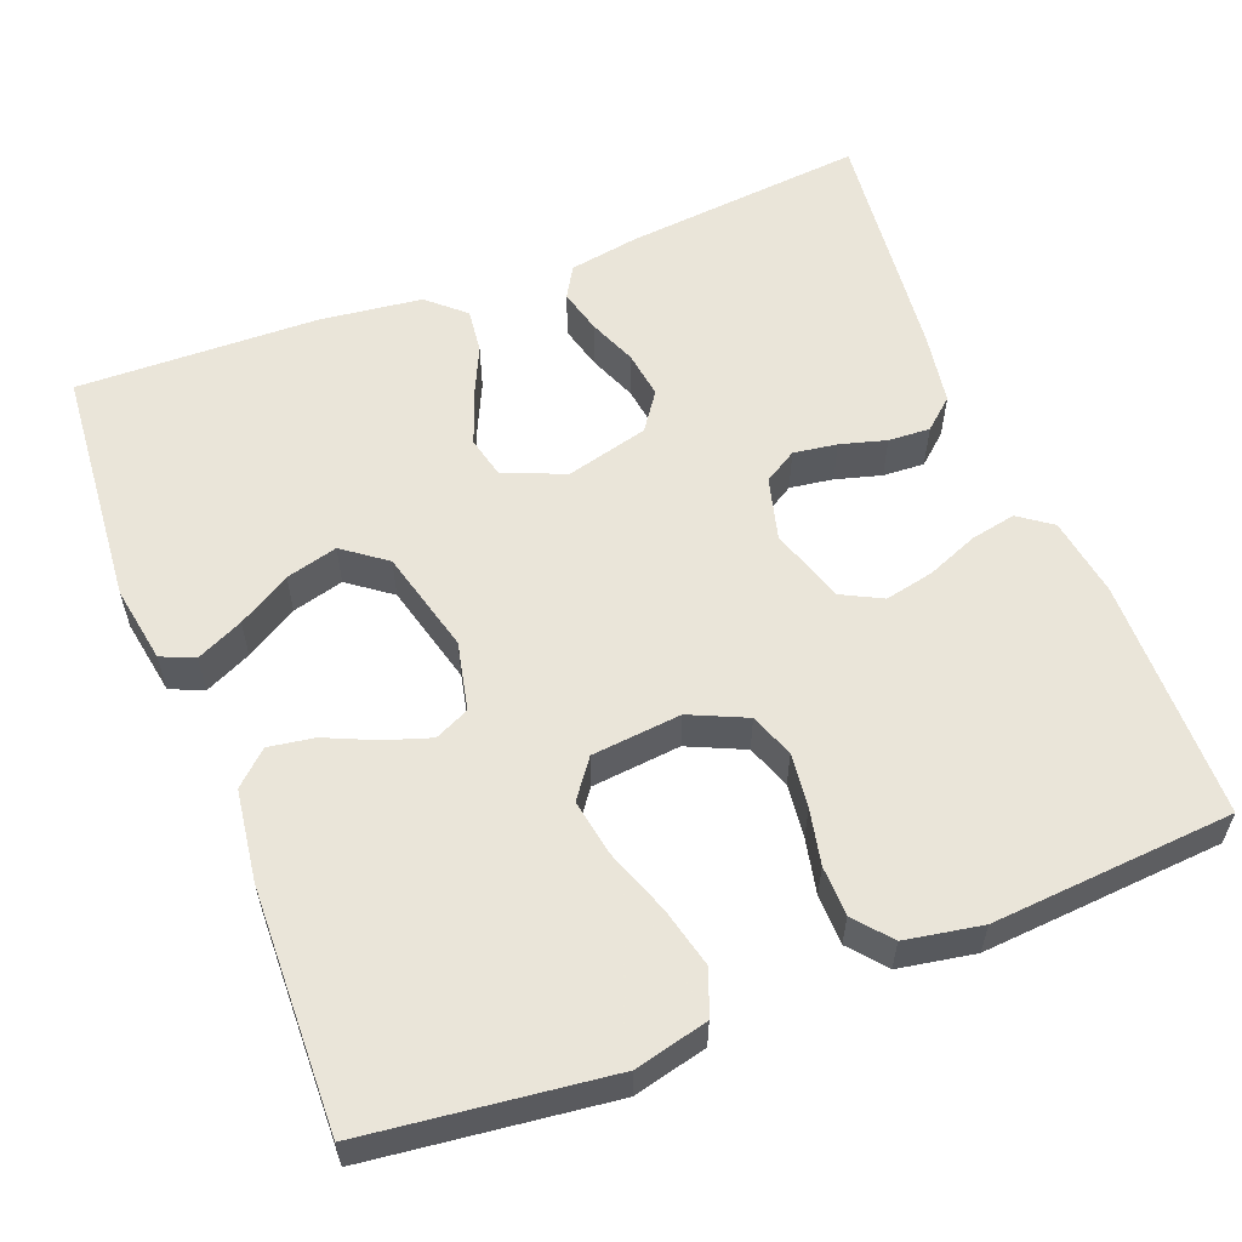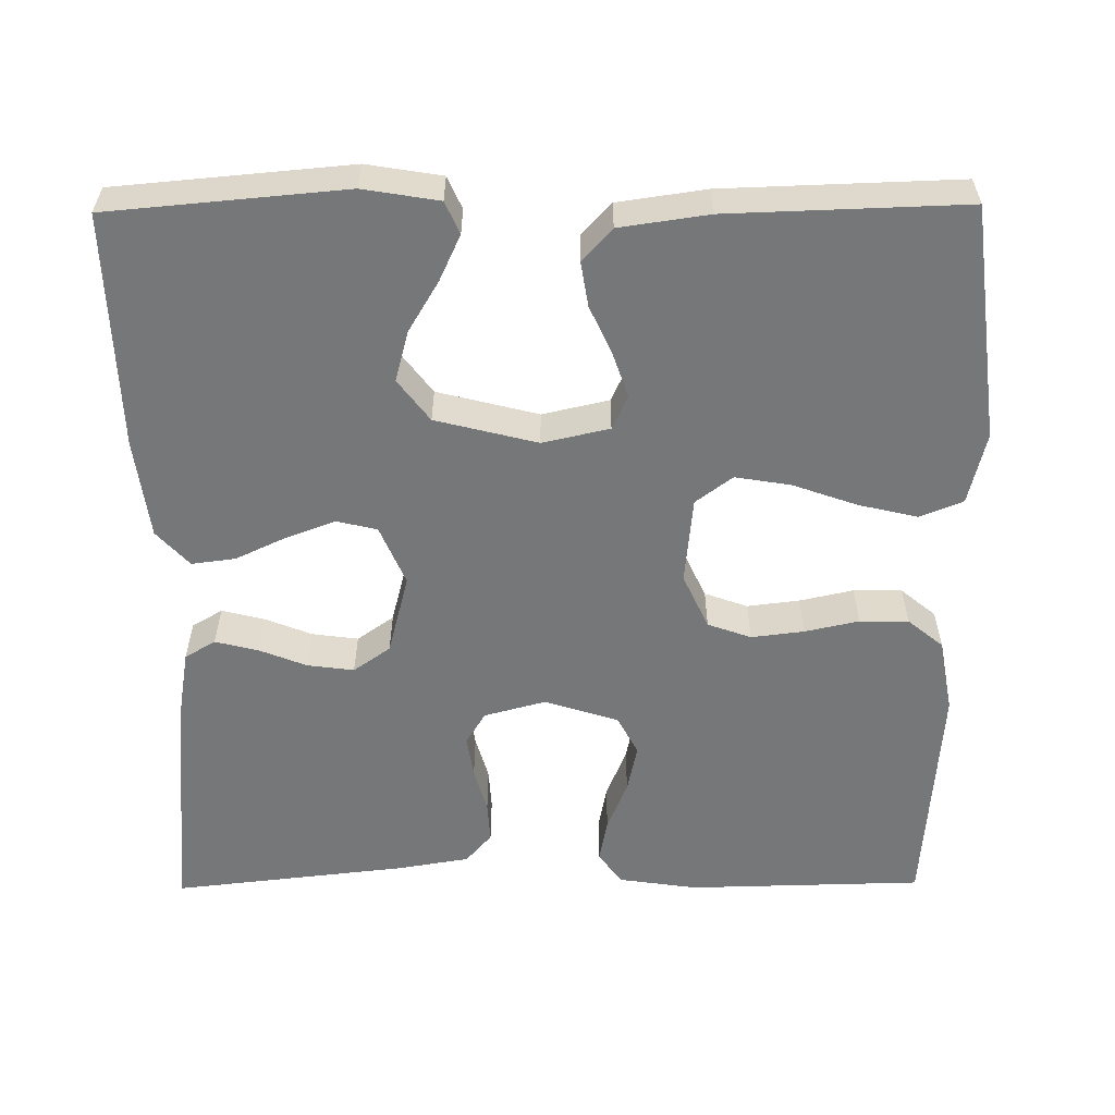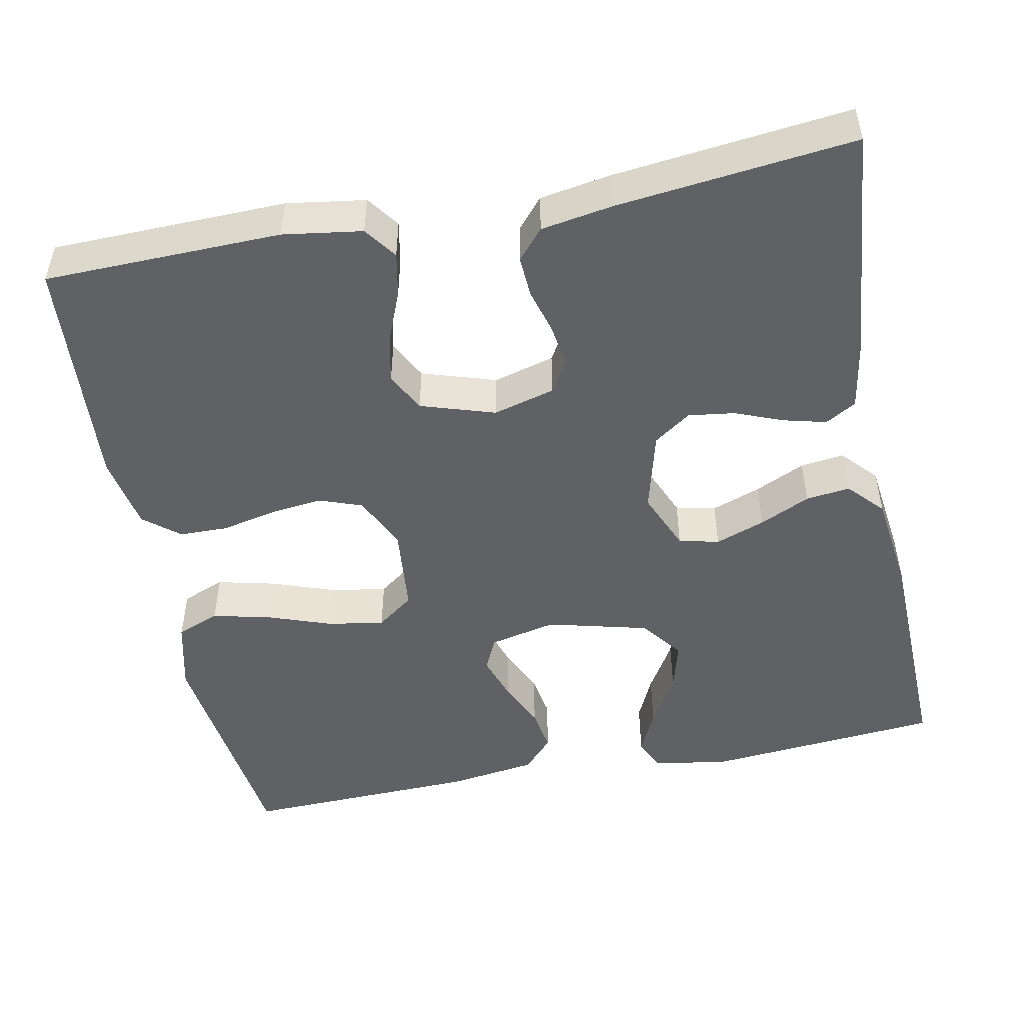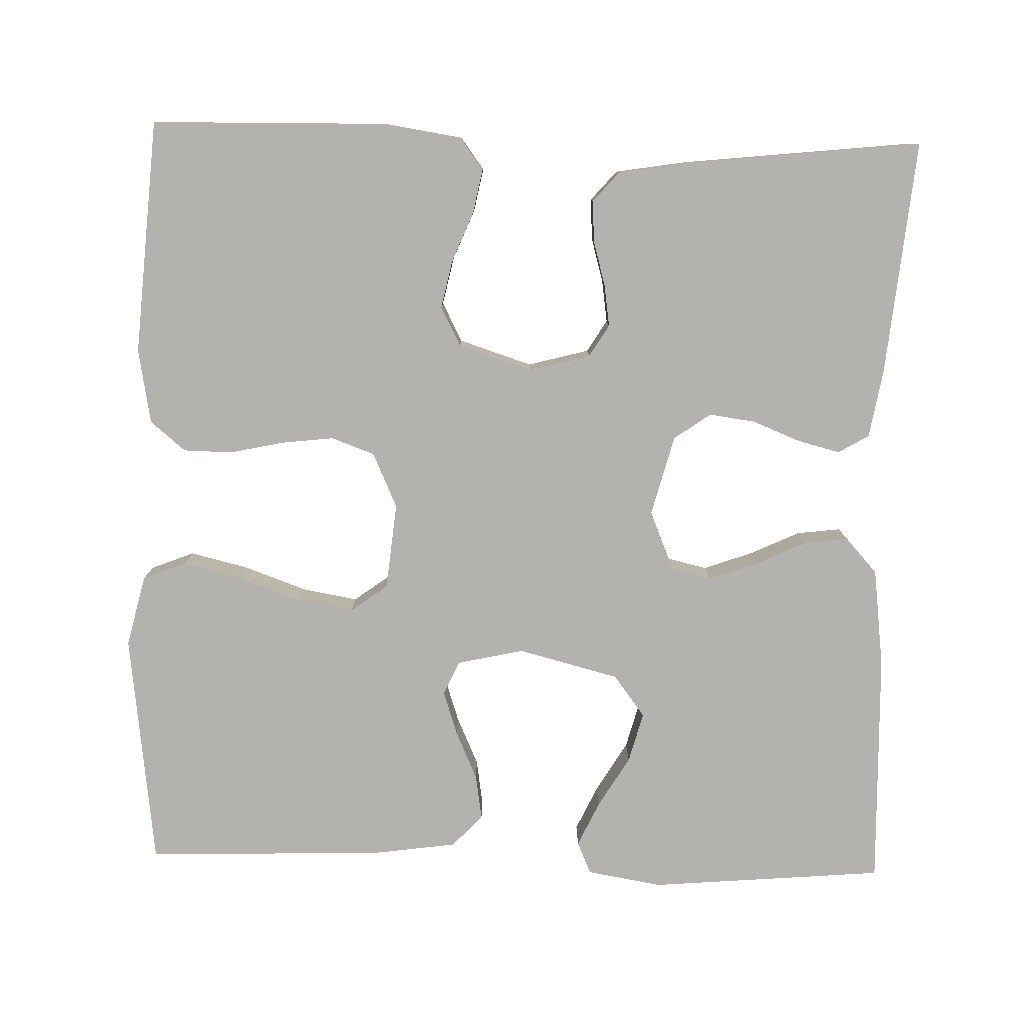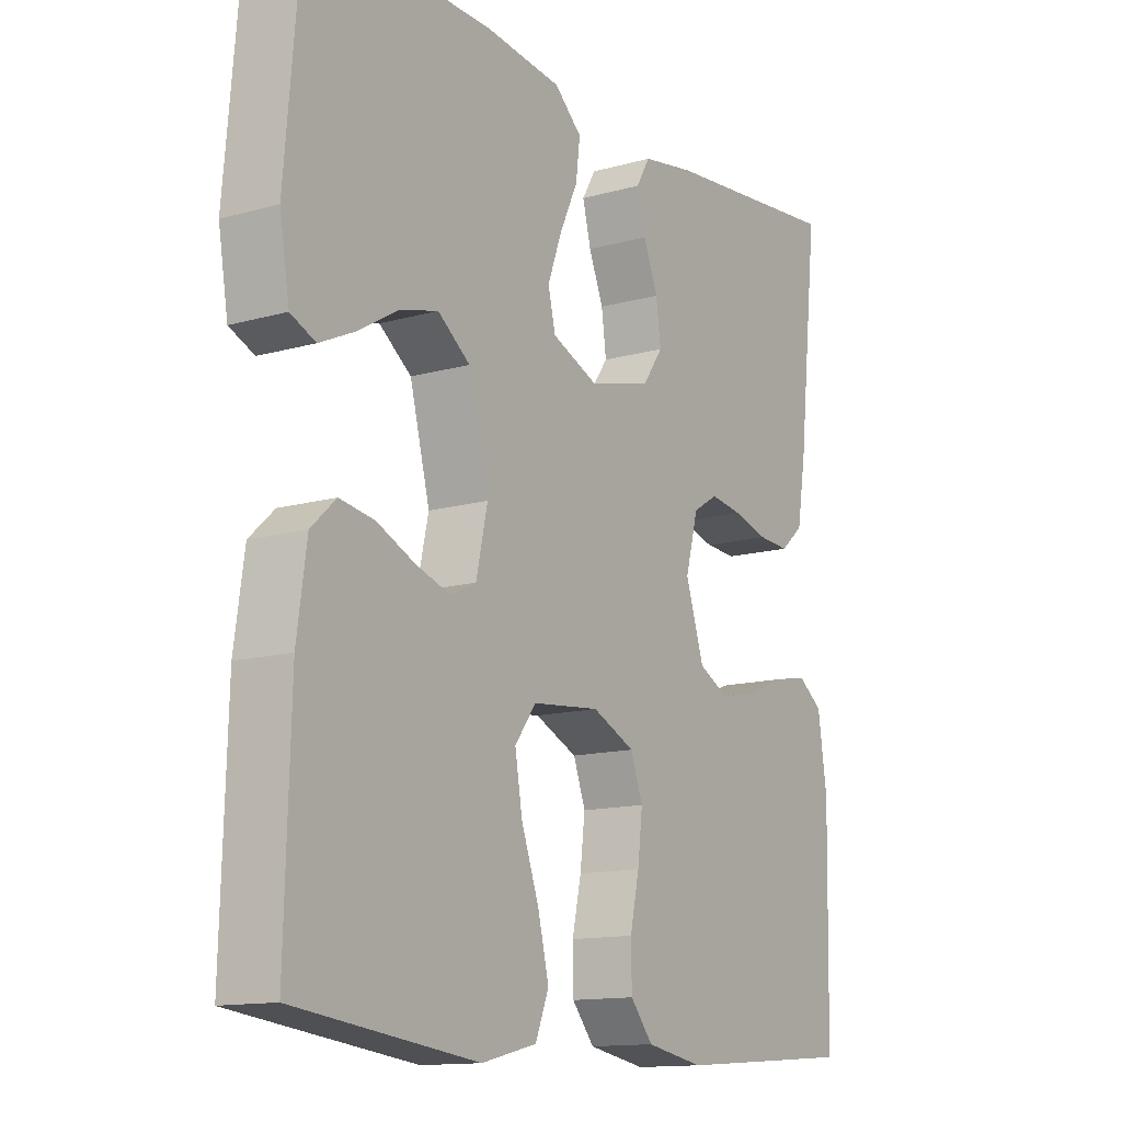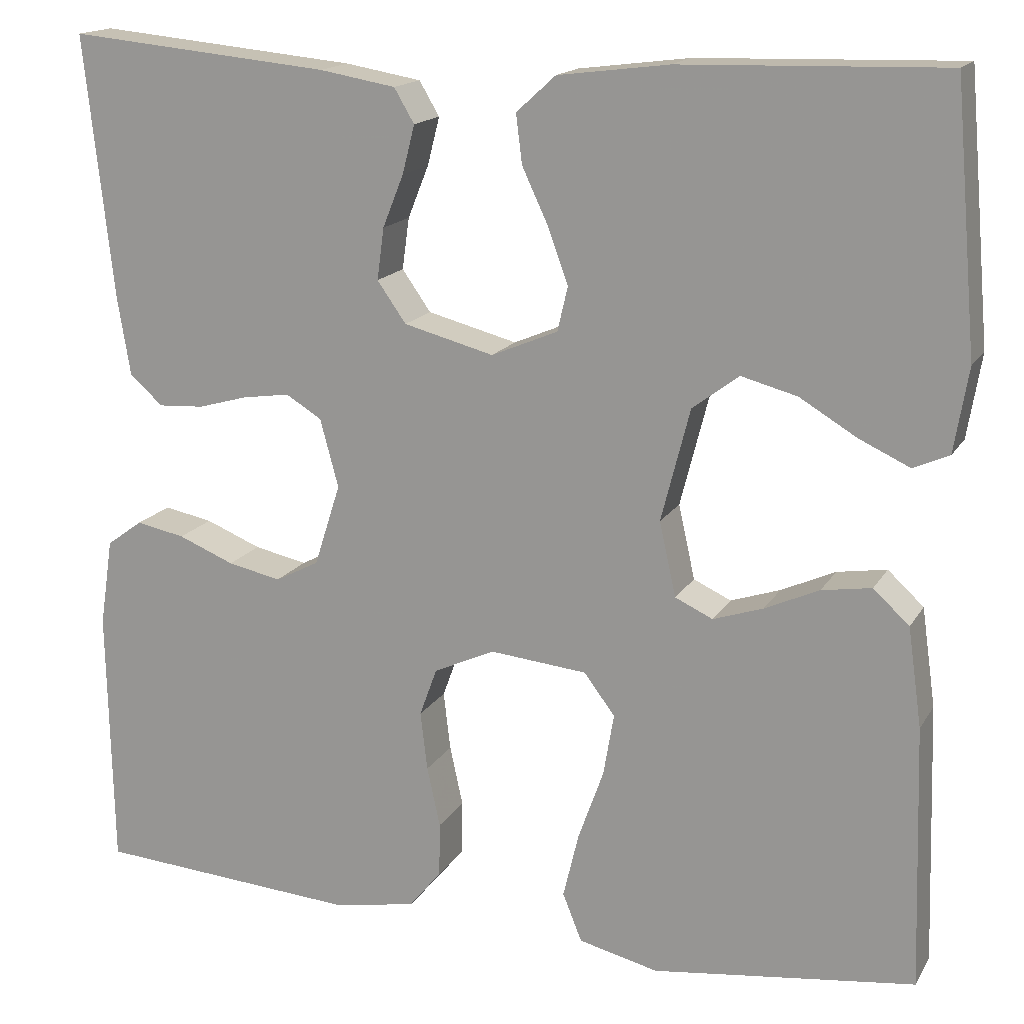
<metadata>
{"format":"obj","ext":"obj","renderer":"f3d","projection":"perspective","resolution":1024,"background":"white","views":[{"elev":57.7,"azim":158.6,"up":"+Y"},{"elev":-57.1,"azim":90.6,"up":"+Y"},{"elev":-49.4,"azim":-78.7,"up":"+Y"},{"elev":-79.8,"azim":-91.6,"up":"+Y"},{"elev":-13.3,"azim":122.7,"up":"+Z"},{"elev":16.1,"azim":21.1,"up":"+Z"}]}
</metadata>
<code>
v 0.5 0.07 0.5
v 0.526 0.07 0.2
v 0.51 0.07 0.104
v 0.469 0.07 0.086
v 0.411 0.07 0.113
v 0.346 0.07 0.152
v 0.282 0.07 0.169
v 0.229 0.07 0.129
v 0.196 0.07 0
v 0.215 0.07 -0.085
v 0.258 0.07 -0.105
v 0.315 0.07 -0.086
v 0.377 0.07 -0.058
v 0.434 0.07 -0.049
v 0.475 0.07 -0.087
v 0.491 0.07 -0.2
v 0.5 0.07 -0.5
v 0.2 0.07 -0.537
v 0.109 0.07 -0.515
v 0.087 0.07 -0.46
v 0.105 0.07 -0.385
v 0.134 0.07 -0.304
v 0.146 0.07 -0.233
v 0.111 0.07 -0.186
v 0 0.07 -0.175
v -0.07 0.07 -0.207
v -0.09 0.07 -0.262
v -0.082 0.07 -0.329
v -0.067 0.07 -0.398
v -0.068 0.07 -0.46
v -0.105 0.07 -0.505
v -0.2 0.07 -0.522
v -0.5 0.07 -0.5
v -0.506 0.07 -0.2
v -0.491 0.07 -0.1
v -0.45 0.07 -0.07
v -0.394 0.07 -0.081
v -0.33 0.07 -0.107
v -0.269 0.07 -0.12
v -0.219 0.07 -0.094
v -0.189 0.07 0
v -0.21 0.07 0.078
v -0.251 0.07 0.103
v -0.305 0.07 0.095
v -0.362 0.07 0.079
v -0.414 0.07 0.076
v -0.452 0.07 0.109
v -0.467 0.07 0.2
v -0.5 0.07 0.5
v -0.2 0.07 0.471
v -0.113 0.07 0.456
v -0.09 0.07 0.417
v -0.104 0.07 0.362
v -0.128 0.07 0.302
v -0.136 0.07 0.243
v -0.103 0.07 0.196
v 0 0.07 0.169
v 0.076 0.07 0.201
v 0.088 0.07 0.252
v 0.065 0.07 0.315
v 0.035 0.07 0.379
v 0.028 0.07 0.435
v 0.073 0.07 0.476
v 0.2 0.07 0.492
v 0.5 0 0.5
v 0.526 0 0.2
v 0.51 0 0.104
v 0.469 0 0.086
v 0.411 0 0.113
v 0.346 0 0.152
v 0.282 0 0.169
v 0.229 0 0.129
v 0.196 0 0
v 0.215 0 -0.085
v 0.258 0 -0.105
v 0.315 0 -0.086
v 0.377 0 -0.058
v 0.434 0 -0.049
v 0.475 0 -0.087
v 0.491 0 -0.2
v 0.5 0 -0.5
v 0.2 0 -0.537
v 0.109 0 -0.515
v 0.087 0 -0.46
v 0.105 0 -0.385
v 0.134 0 -0.304
v 0.146 0 -0.233
v 0.111 0 -0.186
v 0 0 -0.175
v -0.07 0 -0.207
v -0.09 0 -0.262
v -0.082 0 -0.329
v -0.067 0 -0.398
v -0.068 0 -0.46
v -0.105 0 -0.505
v -0.2 0 -0.522
v -0.5 0 -0.5
v -0.506 0 -0.2
v -0.491 0 -0.1
v -0.45 0 -0.07
v -0.394 0 -0.081
v -0.33 0 -0.107
v -0.269 0 -0.12
v -0.219 0 -0.094
v -0.189 0 0
v -0.21 0 0.078
v -0.251 0 0.103
v -0.305 0 0.095
v -0.362 0 0.079
v -0.414 0 0.076
v -0.452 0 0.109
v -0.467 0 0.2
v -0.5 0 0.5
v -0.2 0 0.471
v -0.113 0 0.456
v -0.09 0 0.417
v -0.104 0 0.362
v -0.128 0 0.302
v -0.136 0 0.243
v -0.103 0 0.196
v 0 0 0.169
v 0.076 0 0.201
v 0.088 0 0.252
v 0.065 0 0.315
v 0.035 0 0.379
v 0.028 0 0.435
v 0.073 0 0.476
v 0.2 0 0.492
f 60 61 62 63
f 59 60 63 64
f 58 59 64 1
f 51 52 53 54
f 51 54 55
f 50 51 55
f 49 50 55
f 48 49 55 56
f 44 45 46 47
f 43 44 47 48
f 35 36 37 38
f 35 38 39
f 34 35 39
f 33 34 39
f 32 33 39 40
f 28 29 30 31
f 27 28 31 32
f 26 27 32 40
f 19 20 21 22
f 19 22 23
f 18 19 23
f 17 18 23
f 16 17 23 24
f 12 13 14 15
f 11 12 15 16
f 3 4 5 6
f 1 2 3 6
f 1 6 7
f 58 1 7 8
f 43 48 56 57
f 42 43 57
f 41 42 57 58
f 25 26 40 41
f 11 16 24 25
f 10 11 25 41
f 9 10 41 58
f 8 9 58
f 127 126 125 124
f 128 127 124 123
f 65 128 123 122
f 118 117 116 115
f 119 118 115
f 119 115 114
f 119 114 113
f 120 119 113 112
f 111 110 109 108
f 112 111 108 107
f 102 101 100 99
f 103 102 99
f 103 99 98
f 103 98 97
f 104 103 97 96
f 95 94 93 92
f 96 95 92 91
f 104 96 91 90
f 86 85 84 83
f 87 86 83
f 87 83 82
f 87 82 81
f 88 87 81 80
f 79 78 77 76
f 80 79 76 75
f 70 69 68 67
f 70 67 66 65
f 71 70 65
f 72 71 65 122
f 121 120 112 107
f 121 107 106
f 122 121 106 105
f 105 104 90 89
f 89 88 80 75
f 105 89 75 74
f 122 105 74 73
f 122 73 72
f 1 65 66 2
f 2 66 67 3
f 3 67 68 4
f 4 68 69 5
f 5 69 70 6
f 6 70 71 7
f 7 71 72 8
f 8 72 73 9
f 9 73 74 10
f 10 74 75 11
f 11 75 76 12
f 12 76 77 13
f 13 77 78 14
f 14 78 79 15
f 15 79 80 16
f 16 80 81 17
f 17 81 82 18
f 18 82 83 19
f 19 83 84 20
f 20 84 85 21
f 21 85 86 22
f 22 86 87 23
f 23 87 88 24
f 24 88 89 25
f 25 89 90 26
f 26 90 91 27
f 27 91 92 28
f 28 92 93 29
f 29 93 94 30
f 30 94 95 31
f 31 95 96 32
f 32 96 97 33
f 33 97 98 34
f 34 98 99 35
f 35 99 100 36
f 36 100 101 37
f 37 101 102 38
f 38 102 103 39
f 39 103 104 40
f 40 104 105 41
f 41 105 106 42
f 42 106 107 43
f 43 107 108 44
f 44 108 109 45
f 45 109 110 46
f 46 110 111 47
f 47 111 112 48
f 48 112 113 49
f 49 113 114 50
f 50 114 115 51
f 51 115 116 52
f 52 116 117 53
f 53 117 118 54
f 54 118 119 55
f 55 119 120 56
f 56 120 121 57
f 57 121 122 58
f 58 122 123 59
f 59 123 124 60
f 60 124 125 61
f 61 125 126 62
f 62 126 127 63
f 63 127 128 64
f 64 128 65 1

</code>
